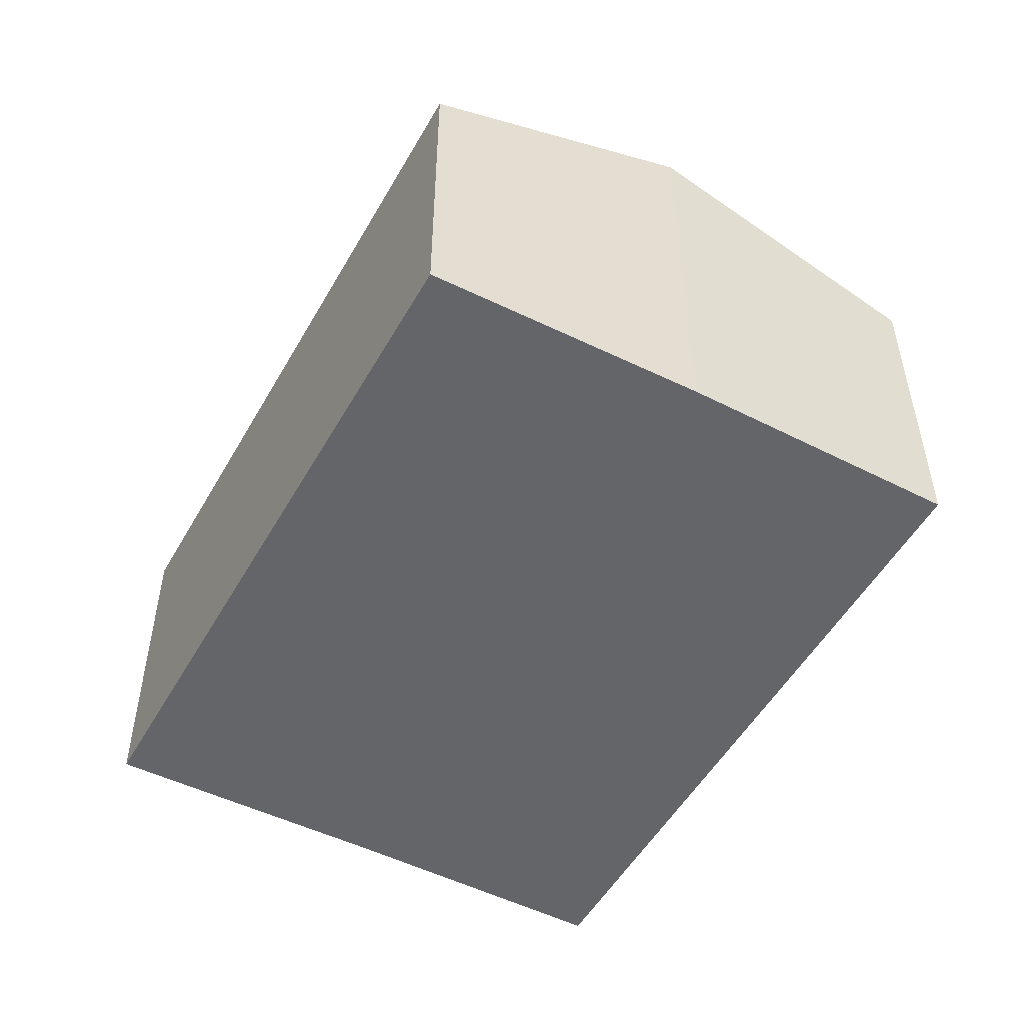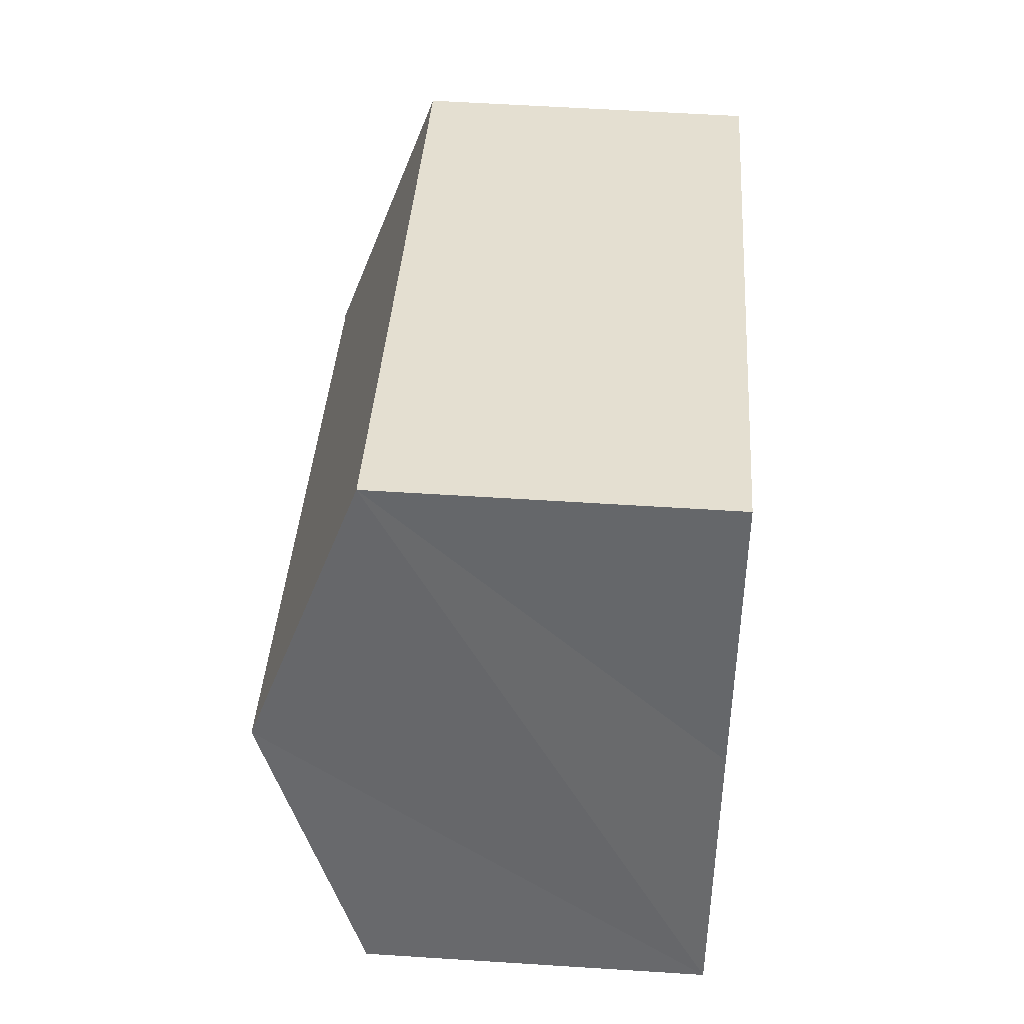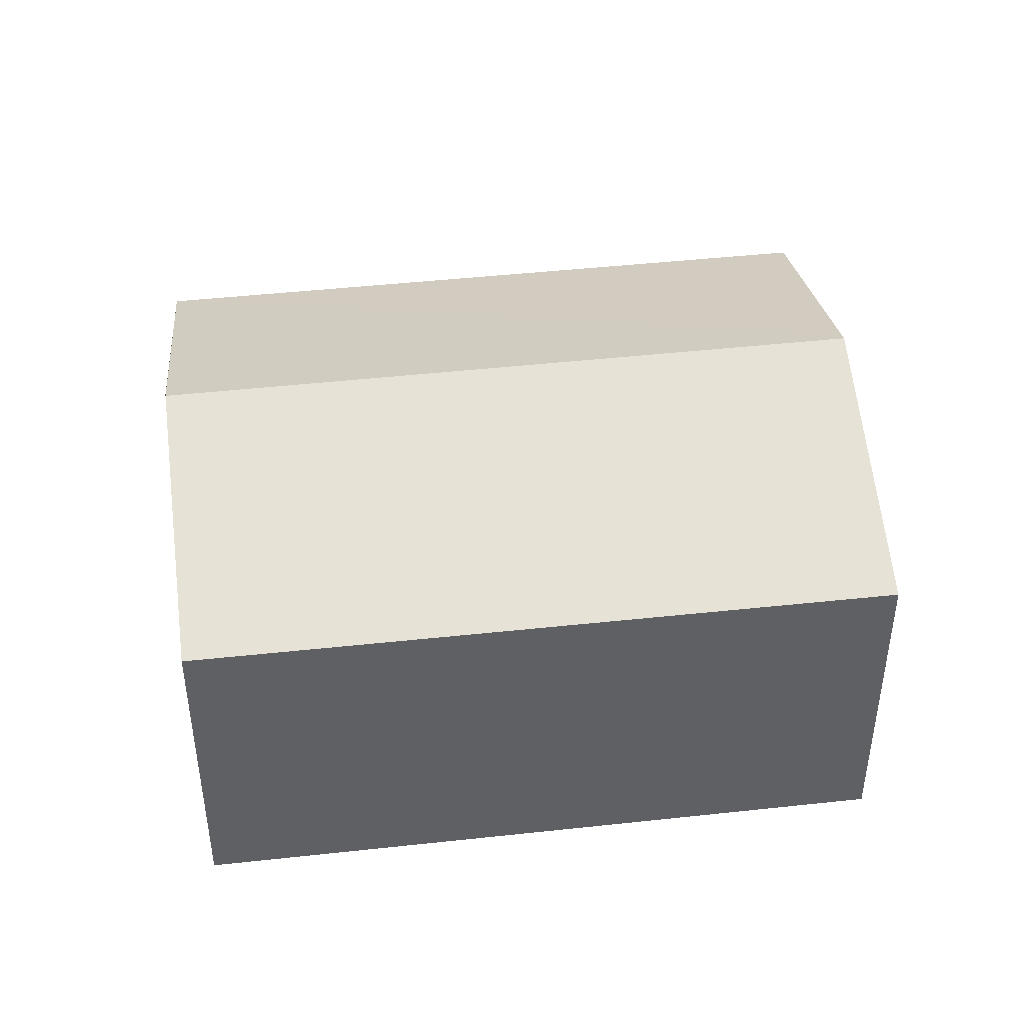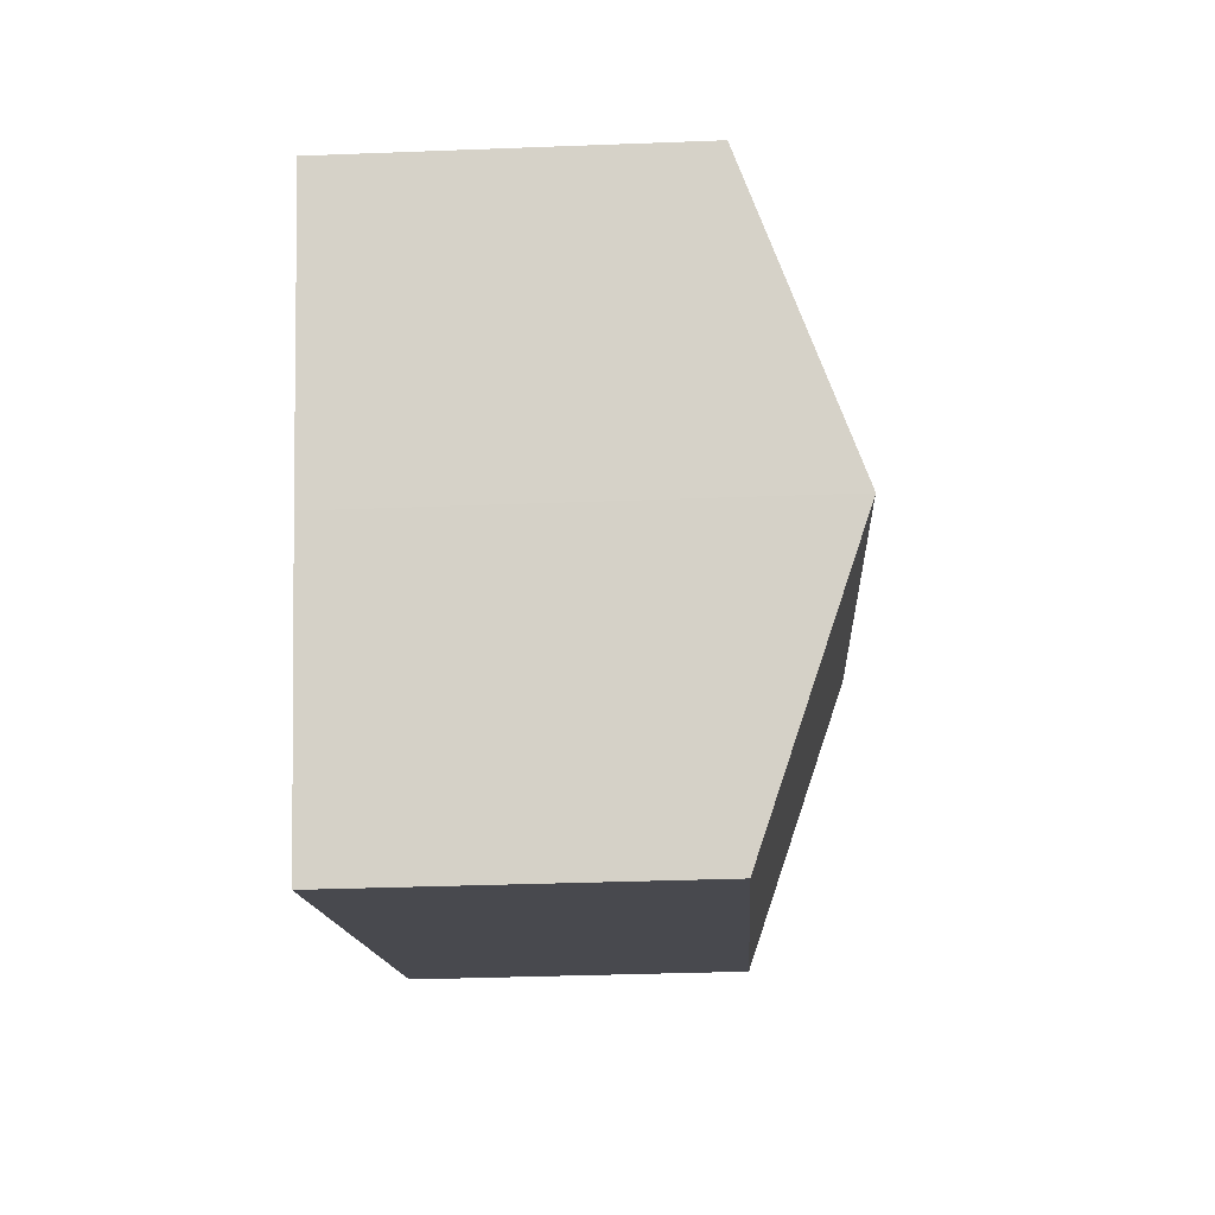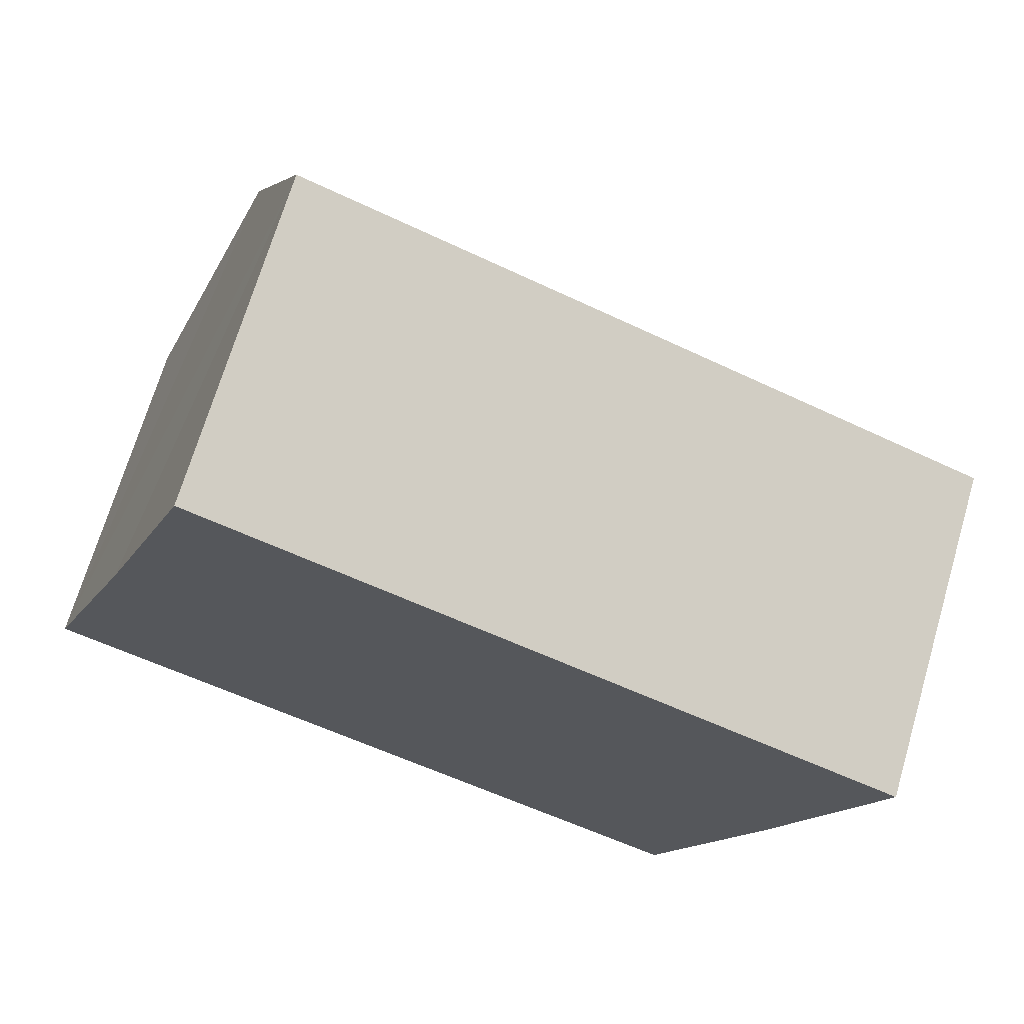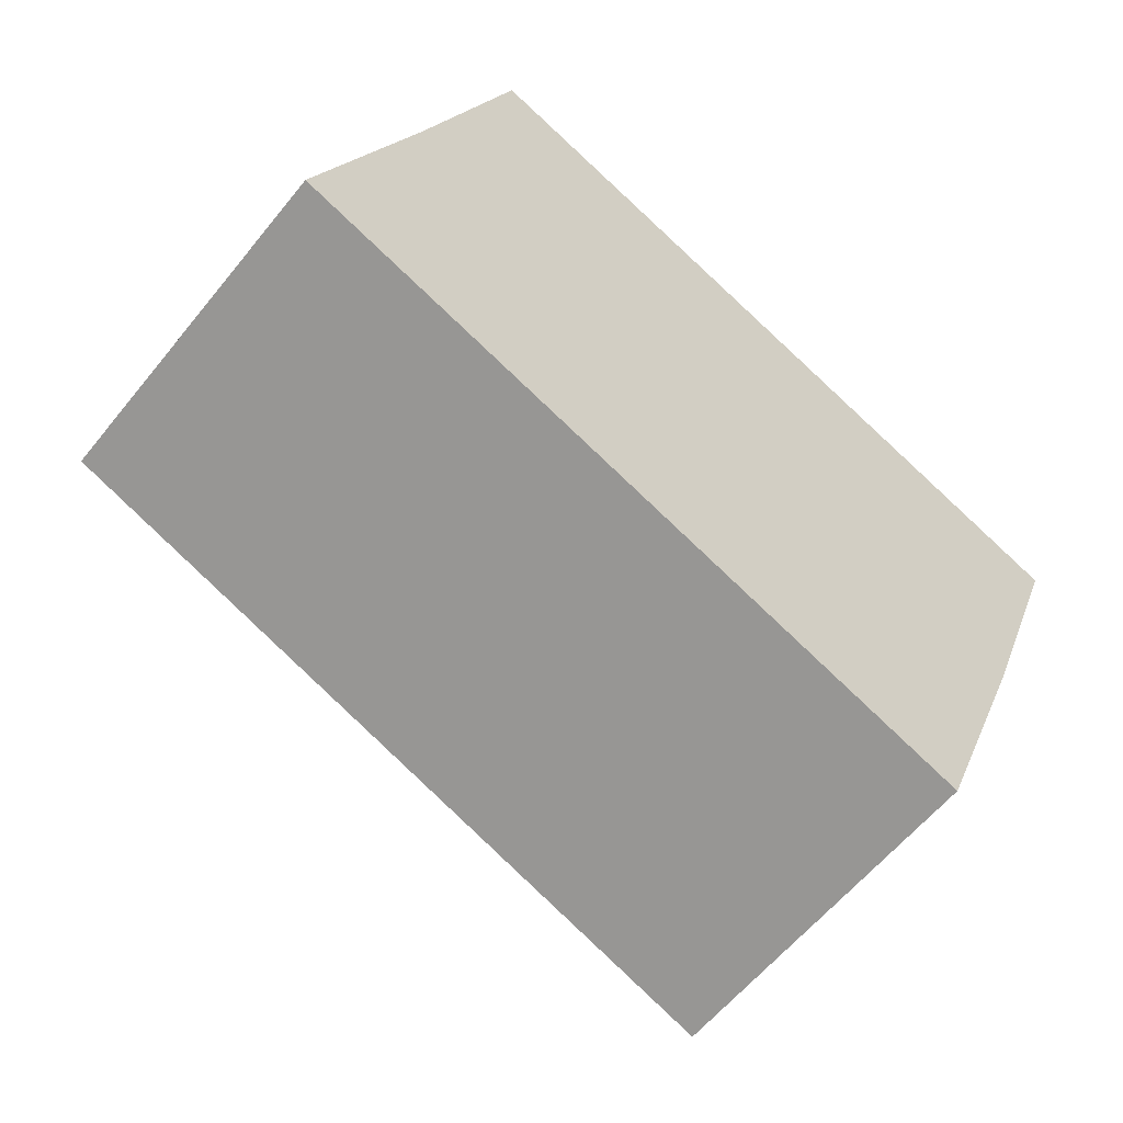
<metadata>
{"format":"obj","ext":"obj","renderer":"f3d","projection":"perspective","resolution":1024,"background":"white","views":[{"elev":-51.6,"azim":82.5,"up":"+Y"},{"elev":57.8,"azim":-86.2,"up":"+Z"},{"elev":44.2,"azim":-166.0,"up":"+Y"},{"elev":-34.0,"azim":93.0,"up":"+Z"},{"elev":69.8,"azim":16.5,"up":"+Z"},{"elev":-59.0,"azim":-38.5,"up":"+Z"}]}
</metadata>
<code>
v  1.829 3.026 4.868
v  0.932 3.951 2.425
v  7.974 3.026 2.457
v  7.075 3.95 0.012
v  6.131 3.028 -2.386
v  0 3.022 1.85e-16
v  6.131 1.461e-16 -2.386
v  0 0 0
v  0.932 -1.485e-16 2.425
v  1.829 -2.981e-16 4.868
v  7.974 -1.504e-16 2.457
v  7.079 3.954 0.022
v  7.079 -1.347e-18 0.022
v  7.075 -7.348e-19 0.012
g defaultobject
f 1 2 3
f 4 3 2
f 4 2 5
f 6 5 2
f 5 6 7
f 8 7 6
f 6 2 8
f 1 8 2
f 9 8 1
f 10 9 1
f 1 3 10
f 11 10 3
f 12 13 3
f 11 3 13
f 12 4 13
f 5 13 4
f 7 13 5
f 14 13 7
f 10 11 9
f 8 9 11
f 7 8 11
f 14 7 11
f 13 14 11

</code>
